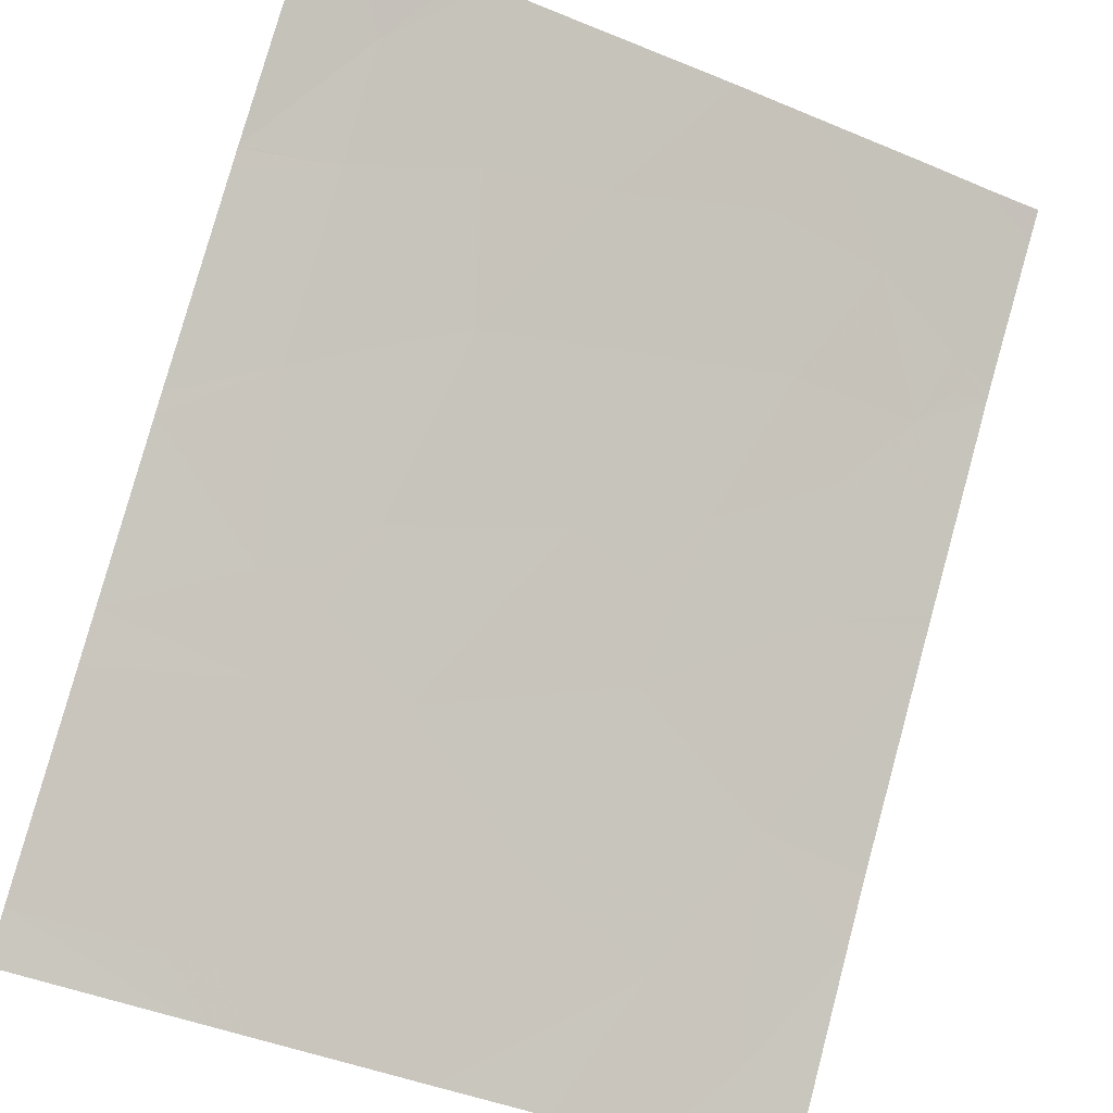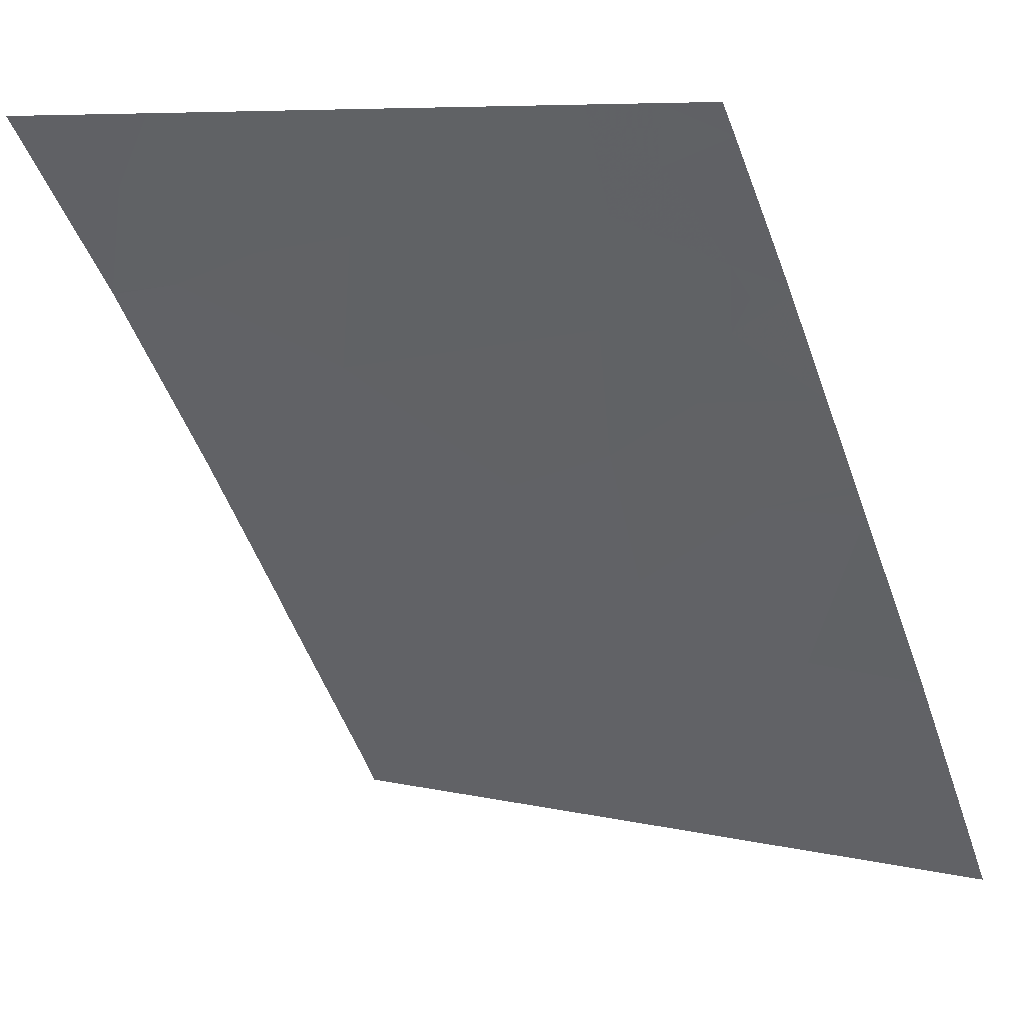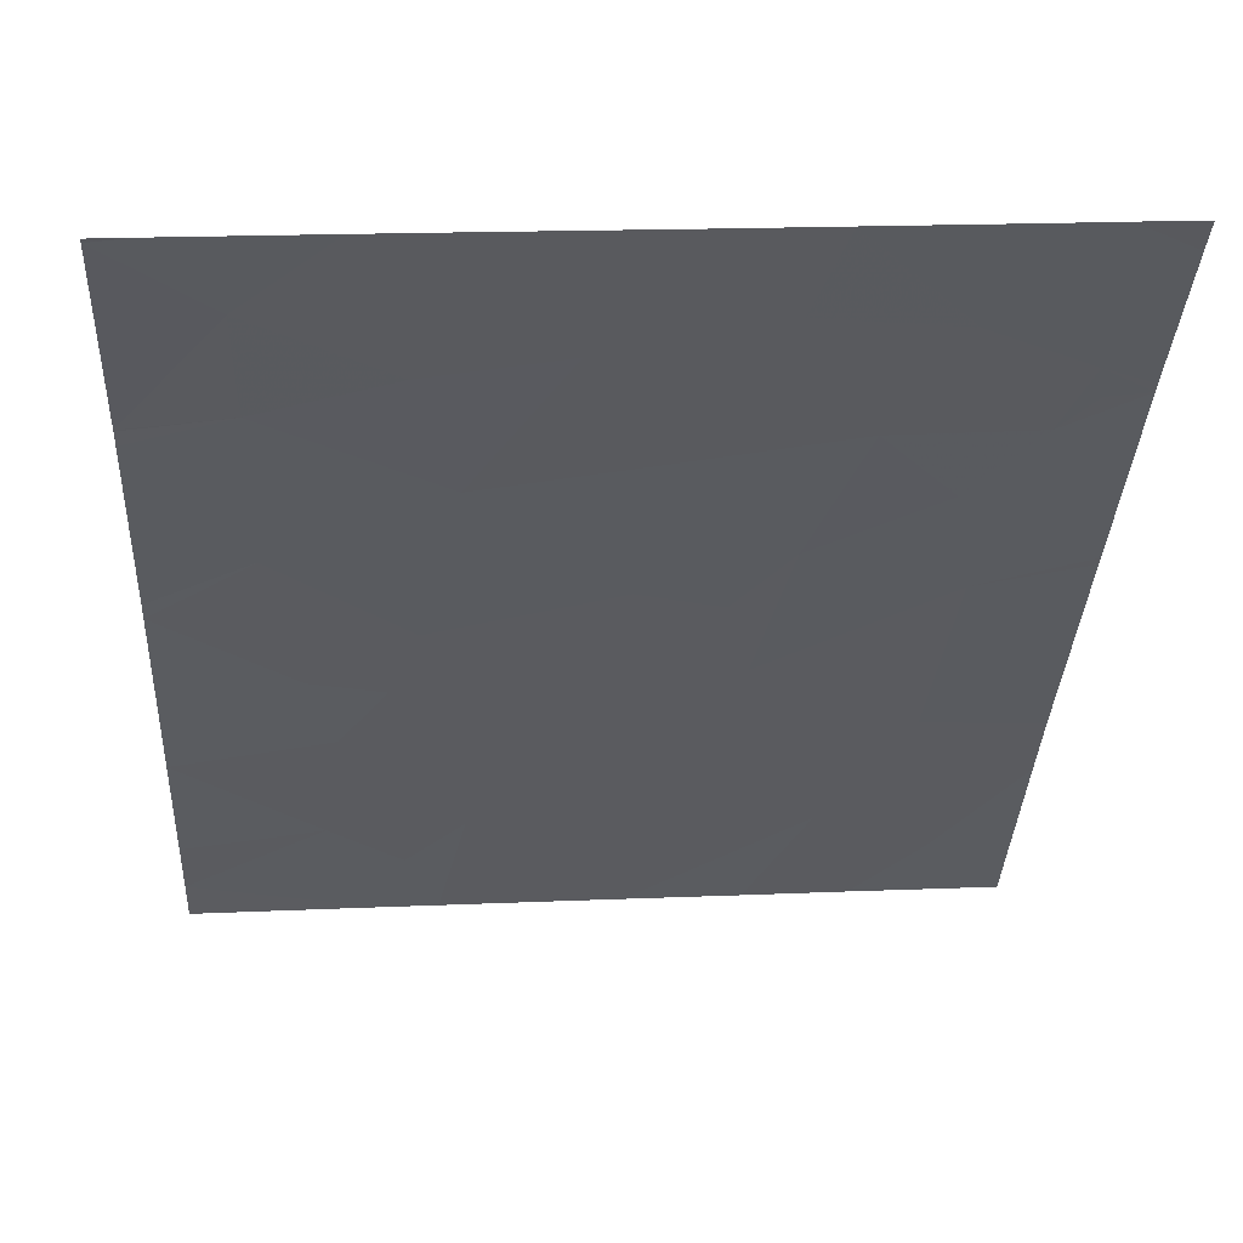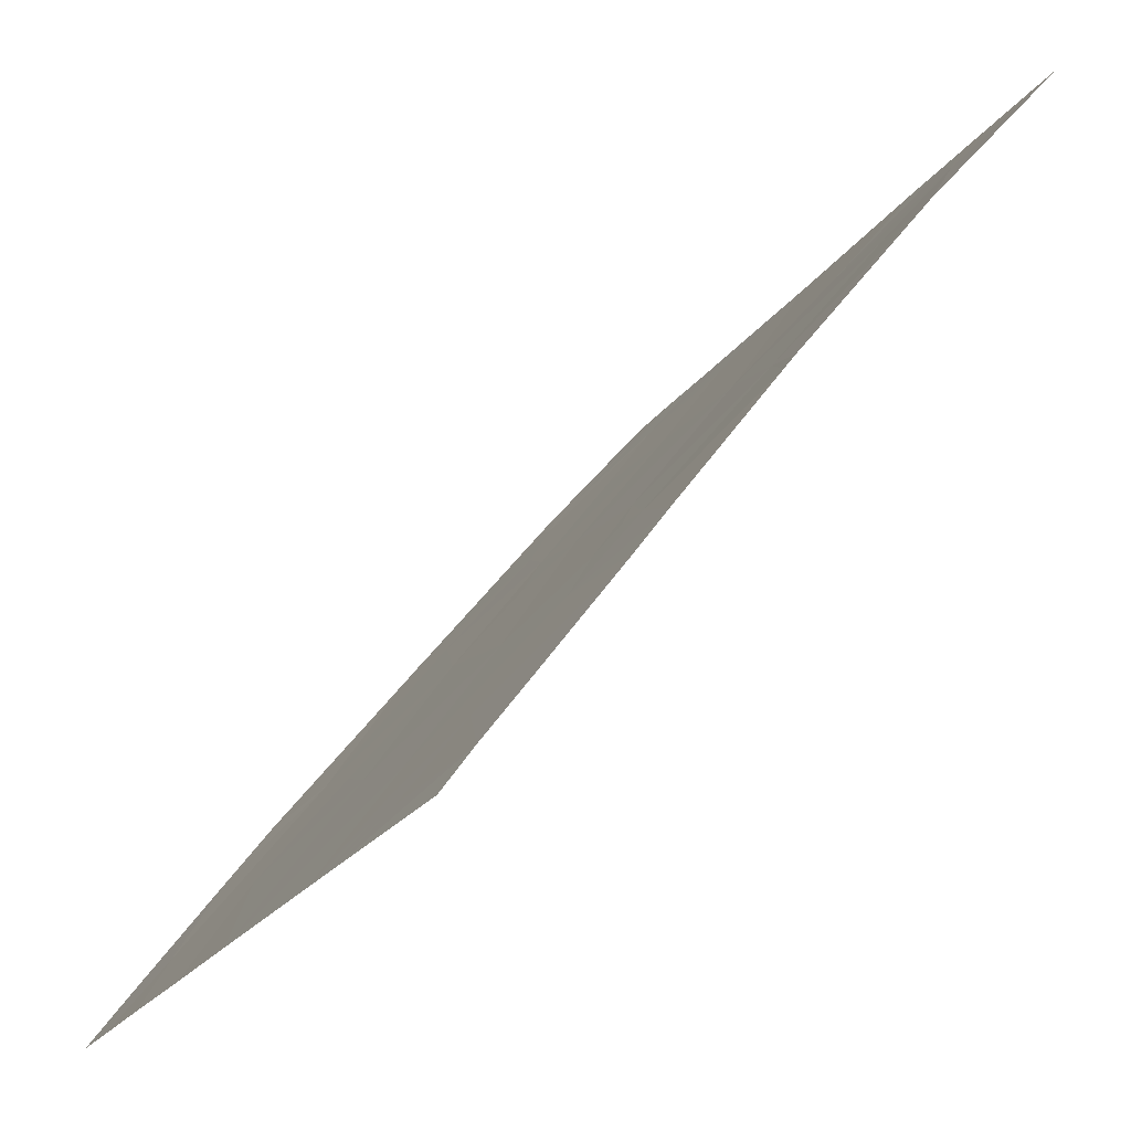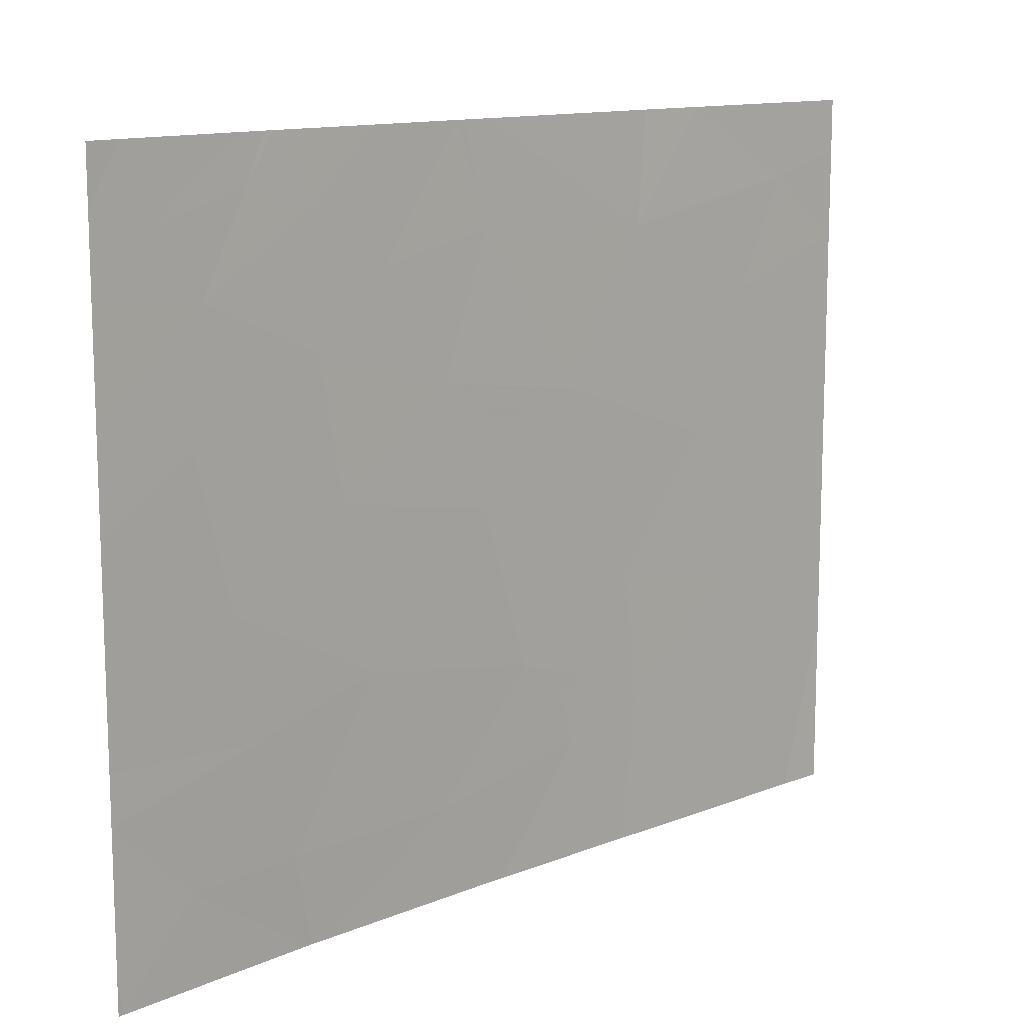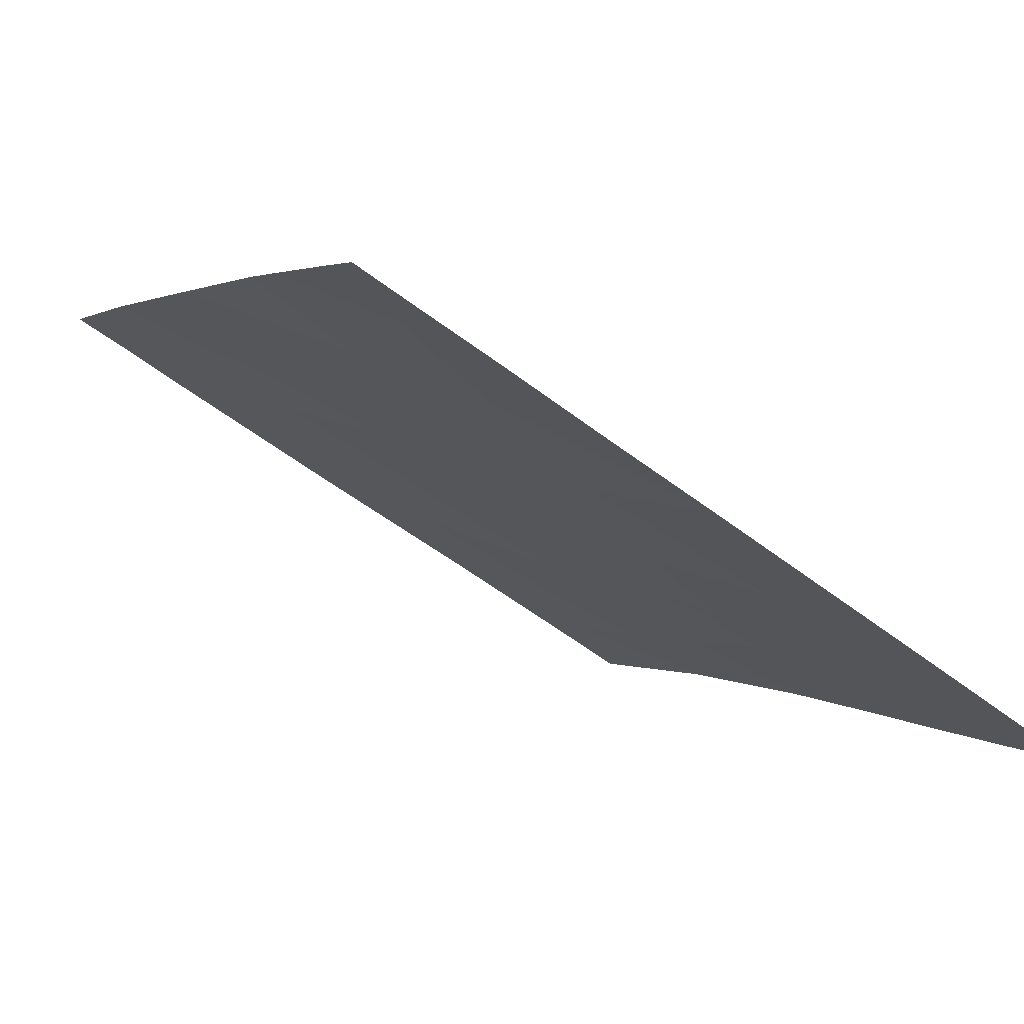
<metadata>
{"format":"obj","ext":"obj","renderer":"f3d","projection":"perspective","resolution":1024,"background":"white","views":[{"elev":-44.2,"azim":-116.1,"up":"+Y"},{"elev":7.8,"azim":-57.1,"up":"+Y"},{"elev":19.6,"azim":-94.5,"up":"+Y"},{"elev":-24.4,"azim":153.1,"up":"+Y"},{"elev":12.5,"azim":-96.6,"up":"+Z"},{"elev":-57.4,"azim":51.6,"up":"+Y"}]}
</metadata>
<code>
v 8.842 22.39 -18.54
v 8.85 22.38 -18.7
v 8.945 22.26 -18.82
v 10.31 20.45 -19.29
v 10.15 20.66 -19.87
v 10.03 20.82 -19.44
v 8.945 22.25 -19.33
v 9.144 22 -19.05
v 9.319 21.77 -19.51
v 9.572 21.44 -20.68
v 9.324 21.78 -21.17
v 9.099 22.06 -20.55
v 10.63 20 -20.76
v 10.52 20.16 -21
v 10.63 20 -20.84
v 9.72 21.24 -19.61
v 9.495 21.54 -19.71
v 8.763 22.49 -18.73
v 8.818 22.43 -18.54
v 8.508 22.81 -18.84
v 8.633 22.65 -19.11
v 9.441 21.61 -20.01
v 10.15 20.68 -18.54
v 9.976 20.91 -18.54
v 9.94 20.95 -19
v 8.36 23 -20.86
v 8.36 23 -20.66
v 8.758 22.5 -20.7
v 8.697 22.57 -20.21
v 8.36 23 -20.95
v 8.574 22.74 -21.19
v 9.513 21.54 -21.54
v 9.916 20.99 -21.54
v 9.738 21.23 -21.06
v 10.63 20 -19.11
v 10.44 20.27 -18.85
v 10.43 20.28 -20.75
v 10.63 20 -20.63
v 10.5 20.18 -20.83
v 10.63 20 -19.51
v 10.29 20.47 -20.53
v 9.911 20.99 -20.4
v 9.015 22.16 -19.9
v 8.922 22.32 -21.54
v 8.917 22.33 -21.54
v 8.873 22.37 -21.18
v 9.448 21.6 -18.95
v 10.3 20.46 -21.02
v 10.36 20.38 -21.54
v 10.03 20.83 -21.54
v 10.52 20.16 -21.54
v 8.354 23 -18.77
v 8.351 23 -19.03
v 10.63 20 -18.76
v 10.47 20.22 -18.54
v 10.63 20 -18.54
v 8.743 22.52 -18.54
v 10.63 20 -21.54
v 8.36 23 -21.41
v 10.63 20 -19.95
v 9.951 20.93 -20.96
v 8.437 22.9 -18.54
v 8.372 22.99 -21.54
v 8.359 23 -21.54
v 8.352 23 -18.54
v 8.595 22.69 -19.61
v 9.119 22.03 -18.54
v 9.385 21.69 -18.54
v 9.453 21.6 -18.54
v 8.965 22.26 -21.54
v 9.363 21.72 -18.54
v 9.466 21.61 -21.54
v 8.352 23 -19.87
v 8.351 23 -19.51
v 9.696 21.28 -20.84
v 9.774 21.17 -20.79
f 3 1 2
f 6 5 4
f 9 8 7
f 12 11 10
f 15 13 14
f 17 16 9
f 19 18 1
f 21 18 20
f 12 10 22
f 25 23 24
f 28 27 26
f 28 29 27
f 26 30 31
f 34 32 33
f 4 35 36
f 5 6 16
f 39 38 37
f 4 40 35
f 3 18 21
f 21 7 3
f 42 41 5
f 43 22 9
f 43 12 22
f 46 45 44
f 9 16 47
f 50 49 48
f 48 49 51
f 51 14 48
f 53 20 52
f 36 35 54
f 36 55 23
f 54 56 55
f 55 36 54
f 19 57 18
f 15 14 51
f 51 58 15
f 1 18 2
f 30 59 31
f 39 14 13
f 6 25 16
f 4 60 40
f 4 5 60
f 61 48 41
f 41 42 61
f 34 11 32
f 34 10 11
f 61 33 50
f 61 34 33
f 20 18 57
f 57 62 20
f 64 63 59
f 39 13 38
f 31 63 45
f 31 59 63
f 62 65 52
f 52 20 62
f 7 21 66
f 43 9 7
f 3 67 1
f 47 69 68
f 46 70 11
f 11 12 46
f 8 47 71
f 8 9 47
f 8 3 7
f 46 44 70
f 28 12 29
f 25 24 69
f 47 68 71
f 21 20 53
f 12 43 29
f 25 36 23
f 25 4 36
f 11 70 72
f 46 31 45
f 41 37 38
f 29 66 73
f 3 2 18
f 21 53 74
f 74 66 21
f 8 71 67
f 67 3 8
f 10 75 76
f 34 75 10
f 42 16 22
f 22 10 42
f 43 7 66
f 66 29 43
f 42 5 16
f 17 22 16
f 17 9 22
f 41 38 60
f 60 5 41
f 28 26 31
f 31 46 28
f 25 69 47
f 47 16 25
f 29 73 27
f 46 12 28
f 39 37 48
f 39 48 14
f 61 42 76
f 76 42 10
f 61 76 34
f 61 50 48
f 66 74 73
f 34 76 75
f 41 48 37
f 25 6 4
f 11 72 32

</code>
